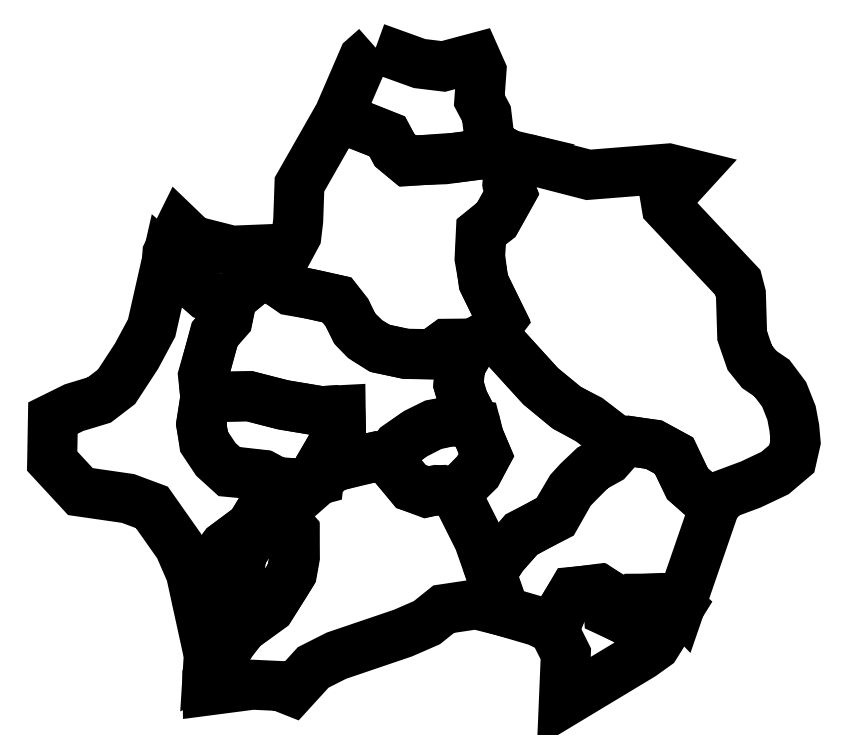
<metadata>
{"format":"dxf","ext":"dxf","renderer":"ezdxf+matplotlib","layout":"modelspace","background":"white","min_lineweight":24,"dpi":150}
</metadata>
<code>
0
SECTION
2
ENTITIES
0
LWPOLYLINE
8
Layer_1
90
18
70
1
10
121.1
20
647.4
30
0
10
111.4
20
638.9
30
0
10
91.43
20
592.6
30
0
10
110.3
20
585.1
30
0
10
130.3
20
577.1
30
0
10
136
20
566.3
30
0
10
146.3
20
557.7
30
0
10
176
20
558.9
30
0
10
201.7
20
562.3
30
0
10
217.1
20
568
30
0
10
212
20
570.9
30
0
10
209.1
20
594.9
30
0
10
203.4
20
605.7
30
0
10
205.1
20
629.1
30
0
10
200.6
20
639.4
30
0
10
174.9
20
632.6
30
0
10
156
20
634.9
30
0
10
121.1
20
647.4
30
0
0
LWPOLYLINE
8
Layer_1
90
46
70
1
10
91.12
20
592.4
30
0
10
60.61
20
538.8
30
0
10
59.6
20
510.1
30
0
10
58.18
20
498.2
30
0
10
52.73
20
488.1
30
0
10
7.071
20
486.3
30
0
10
-24.04
20
494.2
30
0
10
-34.35
20
504.1
30
0
10
-44.24
20
484.1
30
0
10
-44.65
20
477.8
30
0
10
-25.46
20
461.2
30
0
10
-13.54
20
450.7
30
0
10
-1.616
20
446.1
30
0
10
7.273
20
448.9
30
0
10
24.85
20
463.1
30
0
10
36.16
20
466.1
30
0
10
40.41
20
464.1
30
0
10
53.74
20
454.6
30
0
10
71.11
20
451.5
30
0
10
90.11
20
447.3
30
0
10
98.19
20
436.8
30
0
10
105.1
20
423.5
30
0
10
111.7
20
416.6
30
0
10
123.8
20
408.9
30
0
10
145.5
20
404.3
30
0
10
165.9
20
403.9
30
0
10
177.2
20
411.9
30
0
10
198.2
20
412.3
30
0
10
212.9
20
420.6
30
0
10
221.2
20
431.5
30
0
10
206.7
20
461.4
30
0
10
204.1
20
482
30
0
10
205.3
20
501.4
30
0
10
216.8
20
510.3
30
0
10
229.1
20
532.4
30
0
10
225.9
20
540.8
30
0
10
226.3
20
546.9
30
0
10
239.4
20
559.6
30
0
10
227.5
20
562.5
30
0
10
217.2
20
567.9
30
0
10
202.6
20
562.5
30
0
10
183.4
20
560
30
0
10
146.7
20
557.4
30
0
10
136.4
20
565.9
30
0
10
130.3
20
577
30
0
10
91.12
20
592.4
30
0
0
LWPOLYLINE
8
Layer_1
90
41
70
1
10
240
20
559.4
30
0
10
290.1
20
546.5
30
0
10
353.6
20
551.5
30
0
10
370.7
20
547.3
30
0
10
351.3
20
526.1
30
0
10
352.1
20
521.2
30
0
10
408.7
20
461
30
0
10
411.1
20
451.7
30
0
10
412.1
20
418.8
30
0
10
418.2
20
401.2
30
0
10
425.7
20
391.9
30
0
10
435.8
20
385.1
30
0
10
445.5
20
372.1
30
0
10
451.3
20
357.4
30
0
10
453.6
20
345.5
30
0
10
454.6
20
334.4
30
0
10
451.5
20
321
30
0
10
438.2
20
309.7
30
0
10
419
20
300.6
30
0
10
398.4
20
292.9
30
0
10
390.9
20
284.7
30
0
10
379
20
292.3
30
0
10
368.7
20
301.2
30
0
10
357.8
20
323.7
30
0
10
342
20
332.1
30
0
10
323.7
20
335
30
0
10
316
20
332.3
30
0
10
291.3
20
351.3
30
0
10
272.1
20
362
30
0
10
252.3
20
378.4
30
0
10
226.7
20
406.7
30
0
10
213.5
20
420.8
30
0
10
221
20
432.3
30
0
10
207.1
20
460.6
30
0
10
203.6
20
480
30
0
10
204.7
20
501.2
30
0
10
217.2
20
511.5
30
0
10
228.9
20
532.6
30
0
10
226.1
20
539.2
30
0
10
226.5
20
547.3
30
0
10
240
20
559.4
30
0
0
LWPOLYLINE
8
Layer_1
90
30
70
1
10
390.7
20
284.7
30
0
10
378.2
20
292.7
30
0
10
368.7
20
301.2
30
0
10
358.2
20
323.5
30
0
10
342
20
332.3
30
0
10
322.6
20
335
30
0
10
315.2
20
331.7
30
0
10
305.3
20
320.8
30
0
10
293.1
20
313.8
30
0
10
282
20
303.2
30
0
10
275.8
20
296.4
30
0
10
263.2
20
275.2
30
0
10
237
20
260.6
30
0
10
221.8
20
243.9
30
0
10
212.7
20
229.5
30
0
10
219.2
20
211.1
30
0
10
221
20
200.4
30
0
10
249.3
20
192.1
30
0
10
263
20
185.7
30
0
10
268.9
20
200.2
30
0
10
277.8
20
215.4
30
0
10
299
20
217.4
30
0
10
305.5
20
212.9
30
0
10
306.3
20
199.4
30
0
10
311.9
20
196.8
30
0
10
325.9
20
209.3
30
0
10
348.5
20
210.5
30
0
10
356.8
20
210.1
30
0
10
362.8
20
203.8
30
0
10
390.7
20
284.7
30
0
0
LWPOLYLINE
8
Layer_1
90
23
70
1
10
212.5
20
229.5
30
0
10
203
20
256.6
30
0
10
184.7
20
293.3
30
0
10
201.8
20
310.9
30
0
10
209.1
20
324.1
30
0
10
202.2
20
340.4
30
0
10
200.4
20
348.7
30
0
10
190.3
20
367.9
30
0
10
186.9
20
380
30
0
10
187.9
20
394.2
30
0
10
198
20
411.9
30
0
10
213.5
20
420.8
30
0
10
251.9
20
378.8
30
0
10
273.3
20
361.2
30
0
10
290.3
20
352.5
30
0
10
316.4
20
332.5
30
0
10
305.7
20
320.4
30
0
10
293.3
20
313.6
30
0
10
276
20
296
30
0
10
264.1
20
275
30
0
10
236.8
20
261
30
0
10
222.2
20
244.1
30
0
10
212.5
20
229.5
30
0
0
LWPOLYLINE
8
Layer_1
90
15
70
1
10
262.4
20
185.5
30
0
10
272.1
20
166.1
30
0
10
270.5
20
127.7
30
0
10
332.5
20
165.1
30
0
10
343.2
20
172.7
30
0
10
362.8
20
204.1
30
0
10
356.2
20
210.1
30
0
10
326.7
20
209.9
30
0
10
312.3
20
196.8
30
0
10
306.9
20
199.6
30
0
10
305.3
20
213.5
30
0
10
298.4
20
217.8
30
0
10
278
20
215.2
30
0
10
268.7
20
200.2
30
0
10
262.4
20
185.5
30
0
0
LWPOLYLINE
8
Layer_1
90
15
70
1
10
184.3
20
293.1
30
0
10
202
20
310.5
30
0
10
209.1
20
324.1
30
0
10
203.4
20
337.2
30
0
10
200.6
20
348.1
30
0
10
182.2
20
351.1
30
0
10
166.9
20
348.3
30
0
10
153.7
20
341.8
30
0
10
138.6
20
331.3
30
0
10
130.7
20
320.8
30
0
10
149.3
20
298.8
30
0
10
161.2
20
294.4
30
0
10
169.5
20
296.2
30
0
10
175.4
20
295.8
30
0
10
184.3
20
293.1
30
0
0
LWPOLYLINE
8
Layer_1
90
37
70
1
10
200.6
20
347.9
30
0
10
183.2
20
351.3
30
0
10
166.7
20
347.7
30
0
10
151.3
20
339.8
30
0
10
139
20
330.7
30
0
10
130.7
20
320.4
30
0
10
121.4
20
322.6
30
0
10
106.7
20
319.8
30
0
10
87.48
20
314.6
30
0
10
75.76
20
304.3
30
0
10
77.18
20
315.6
30
0
10
93.54
20
344.3
30
0
10
93.34
20
359.6
30
0
10
77.98
20
358.8
30
0
10
48.49
20
363.7
30
0
10
21.01
20
370.7
30
0
10
-14.14
20
369.9
30
0
10
-15.96
20
387.1
30
0
10
-6.465
20
420.2
30
0
10
3.637
20
433.2
30
0
10
6.667
20
448.1
30
0
10
25.05
20
463.5
30
0
10
36.37
20
466.1
30
0
10
52.73
20
455.6
30
0
10
90.71
20
447.1
30
0
10
98.19
20
437.6
30
0
10
104.2
20
424.9
30
0
10
114.6
20
415
30
0
10
125.3
20
408.5
30
0
10
144.5
20
404.5
30
0
10
166.1
20
404.1
30
0
10
177.4
20
412.3
30
0
10
198.6
20
412.5
30
0
10
188.3
20
394.4
30
0
10
186.9
20
380
30
0
10
190.9
20
367.1
30
0
10
200.6
20
347.9
30
0
0
LWPOLYLINE
8
Layer_1
90
16
70
1
10
92.93
20
359.8
30
0
10
77.78
20
358.8
30
0
10
46.67
20
364.1
30
0
10
20.61
20
370.7
30
0
10
-14.14
20
369.9
30
0
10
-17.37
20
349.1
30
0
10
-15.15
20
334
30
0
10
-6.263
20
320.6
30
0
10
4.849
20
310.5
30
0
10
32.53
20
307.9
30
0
10
42.43
20
302.4
30
0
10
64.65
20
301.2
30
0
10
75.96
20
304.3
30
0
10
77.18
20
316
30
0
10
93.54
20
343.7
30
0
10
92.93
20
359.8
30
0
0
LWPOLYLINE
8
Layer_1
90
32
70
1
10
7.071
20
448.3
30
0
10
3.637
20
431.7
30
0
10
-6.869
20
419.8
30
0
10
-15.56
20
387.1
30
0
10
-14.14
20
368.9
30
0
10
-17.37
20
348.1
30
0
10
-14.95
20
335
30
0
10
-5.253
20
320.4
30
0
10
4.849
20
311.3
30
0
10
31.52
20
308.3
30
0
10
43.64
20
302
30
0
10
22.22
20
267.3
30
0
10
1.01
20
251.5
30
0
10
-16.57
20
227.9
30
0
10
-15.96
20
218.4
30
0
10
-21.42
20
210.9
30
0
10
-25.66
20
230.3
30
0
10
-34.95
20
251.7
30
0
10
-56.57
20
282.4
30
0
10
-75.56
20
289.5
30
0
10
-113.3
20
295
30
0
10
-135.8
20
319.2
30
0
10
-135.2
20
353.4
30
0
10
-118.4
20
361.6
30
0
10
-98.39
20
367.7
30
0
10
-84.65
20
378.2
30
0
10
-68.69
20
402.6
30
0
10
-56.77
20
424.9
30
0
10
-44.65
20
478.4
30
0
10
-14.14
20
451.7
30
0
10
-1.212
20
446.7
30
0
10
7.071
20
448.3
30
0
0
LWPOLYLINE
8
Layer_1
90
12
70
1
10
-21.42
20
211.7
30
0
10
-15.96
20
218.4
30
0
10
-16.16
20
227.9
30
0
10
1.212
20
251.7
30
0
10
23.44
20
268.3
30
0
10
22.63
20
258.2
30
0
10
14.14
20
244.1
30
0
10
12.73
20
230.7
30
0
10
18.79
20
210.7
30
0
10
7.677
20
200.6
30
0
10
-13.54
20
185.5
30
0
10
-21.42
20
211.7
30
0
0
LWPOLYLINE
8
Layer_1
90
21
70
1
10
33.13
20
283.9
30
0
10
23.23
20
268.7
30
0
10
23.03
20
257.6
30
0
10
14.34
20
244.9
30
0
10
13.13
20
230.5
30
0
10
19.19
20
210.3
30
0
10
5.253
20
198.8
30
0
10
-13.33
20
185.5
30
0
10
-10.71
20
176.4
30
0
10
-12.12
20
153.5
30
0
10
-4.041
20
157.6
30
0
10
6.465
20
175
30
0
10
15.35
20
186.9
30
0
10
37.58
20
203.2
30
0
10
49.3
20
221.6
30
0
10
54.75
20
230.5
30
0
10
56.97
20
242.8
30
0
10
56.77
20
263.4
30
0
10
47.07
20
274.4
30
0
10
40.61
20
280
30
0
10
33.13
20
283.9
30
0
0
LWPOLYLINE
8
Layer_1
90
35
70
1
10
-12.53
20
153.3
30
0
10
-12.32
20
137
30
0
10
23.23
20
141.6
30
0
10
44.85
20
140.6
30
0
10
54.55
20
136.8
30
0
10
71.52
20
155.4
30
0
10
89.9
20
164.7
30
0
10
142.8
20
182.6
30
0
10
161.8
20
190.9
30
0
10
175.2
20
201.6
30
0
10
200.8
20
205.5
30
0
10
221.8
20
200.2
30
0
10
219.6
20
210.9
30
0
10
203.8
20
256
30
0
10
185.1
20
293.1
30
0
10
174.4
20
296.2
30
0
10
166.1
20
295.6
30
0
10
162
20
294.8
30
0
10
149.1
20
299
30
0
10
131.9
20
320.2
30
0
10
121
20
322.6
30
0
10
86.47
20
314.4
30
0
10
74.75
20
303.9
30
0
10
65.26
20
301.2
30
0
10
43.03
20
302.2
30
0
10
32.12
20
284.1
30
0
10
46.67
20
274.8
30
0
10
56.57
20
262.8
30
0
10
56.16
20
240.2
30
0
10
54.14
20
229.7
30
0
10
37.17
20
202.4
30
0
10
15.96
20
187.1
30
0
10
6.667
20
176
30
0
10
-4.041
20
157.8
30
0
10
-12.53
20
153.3
30
0
0
ENDSEC
0
EOF

</code>
